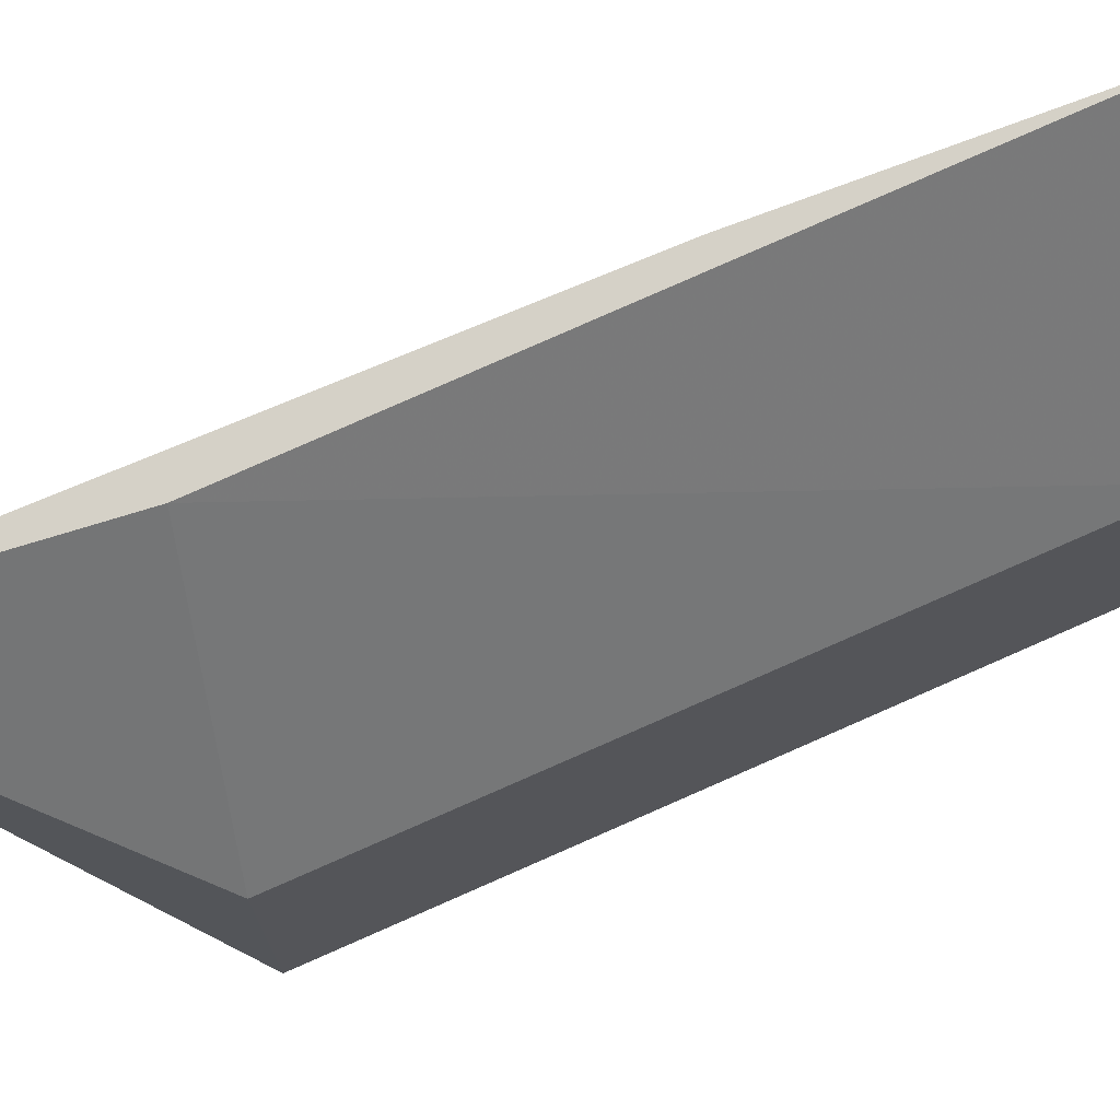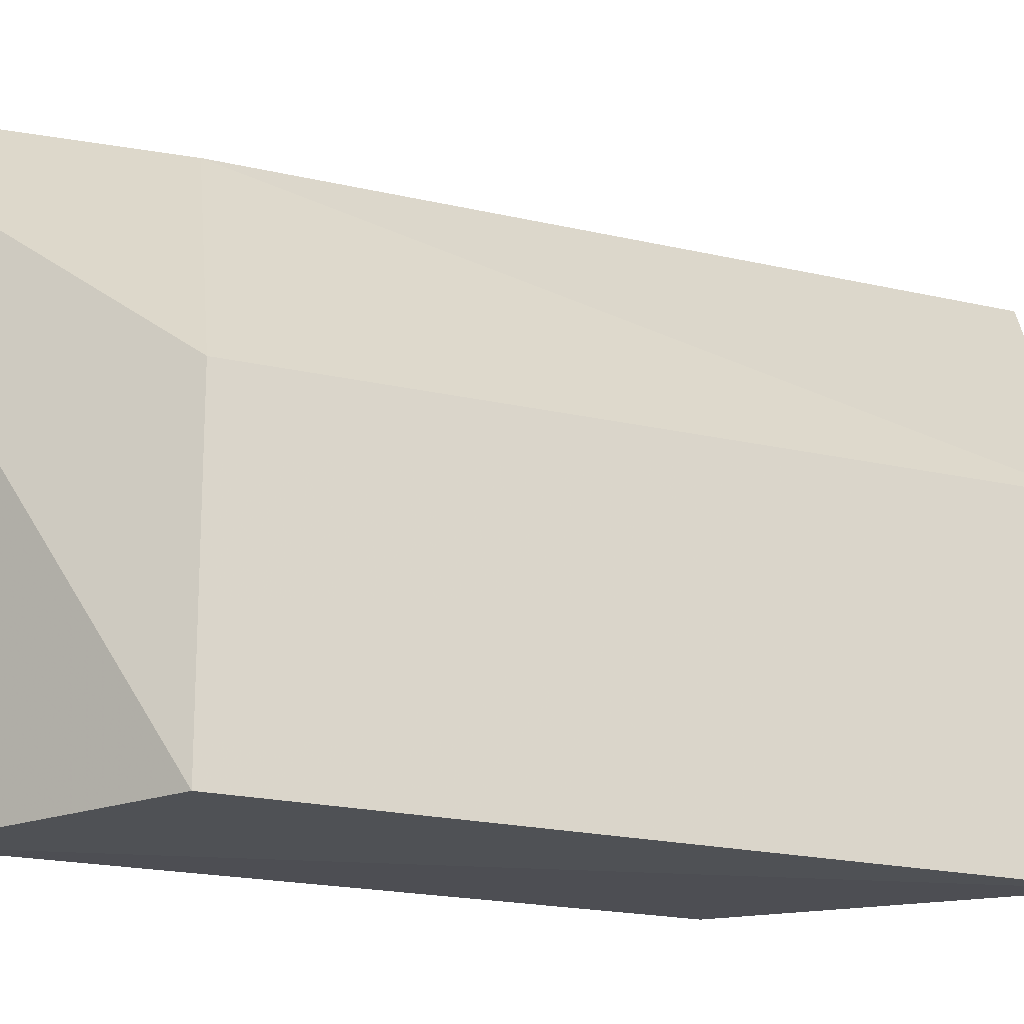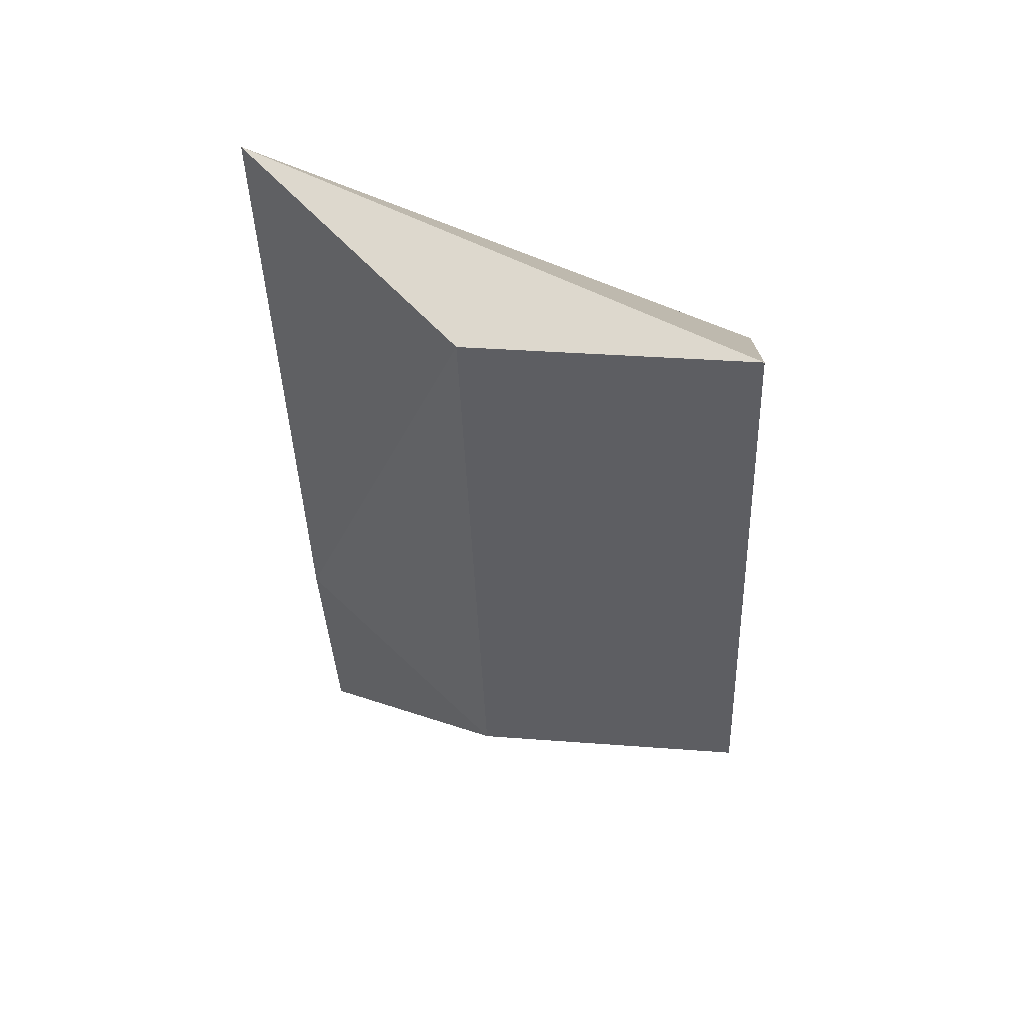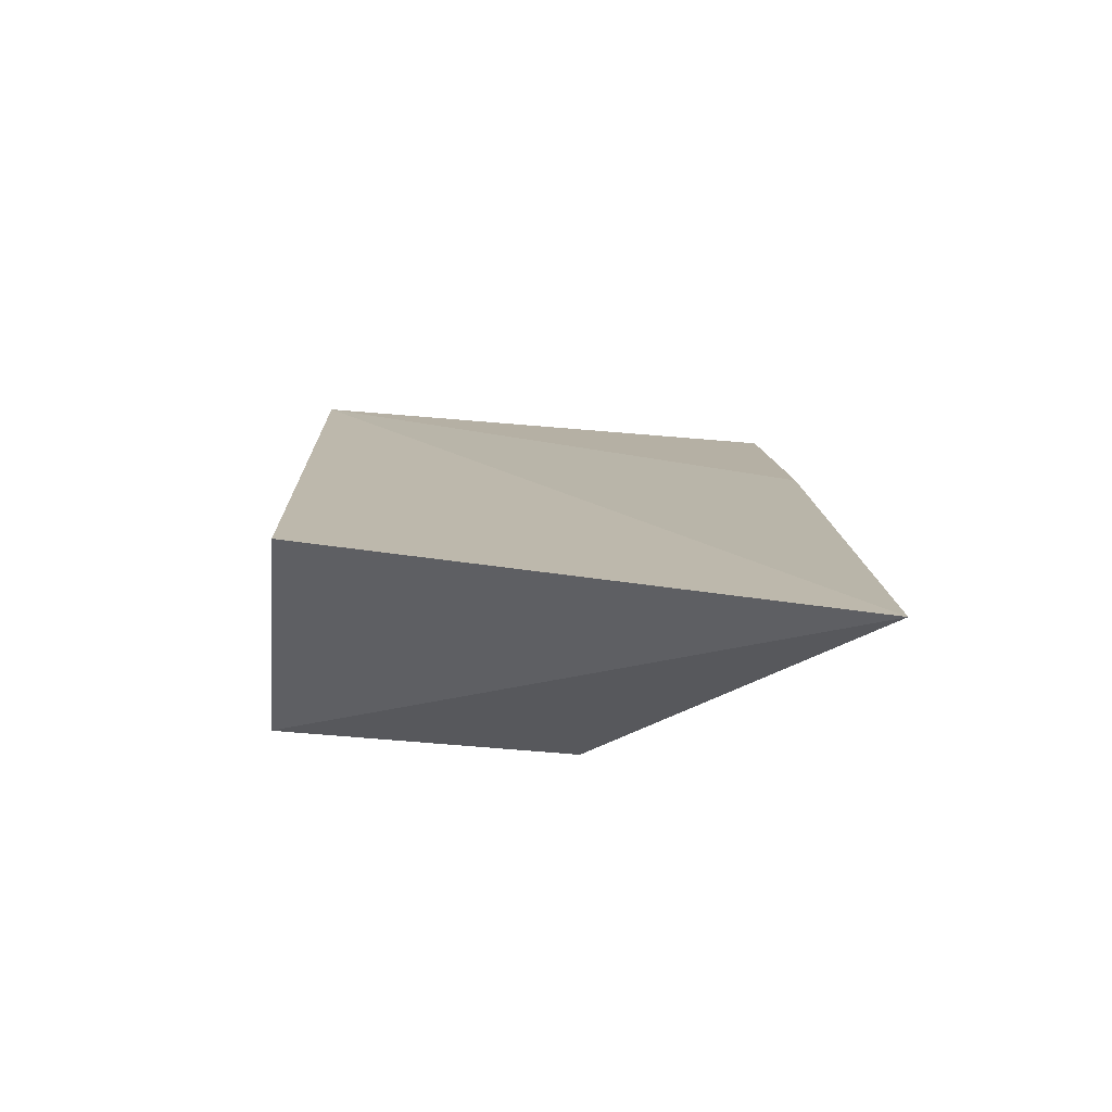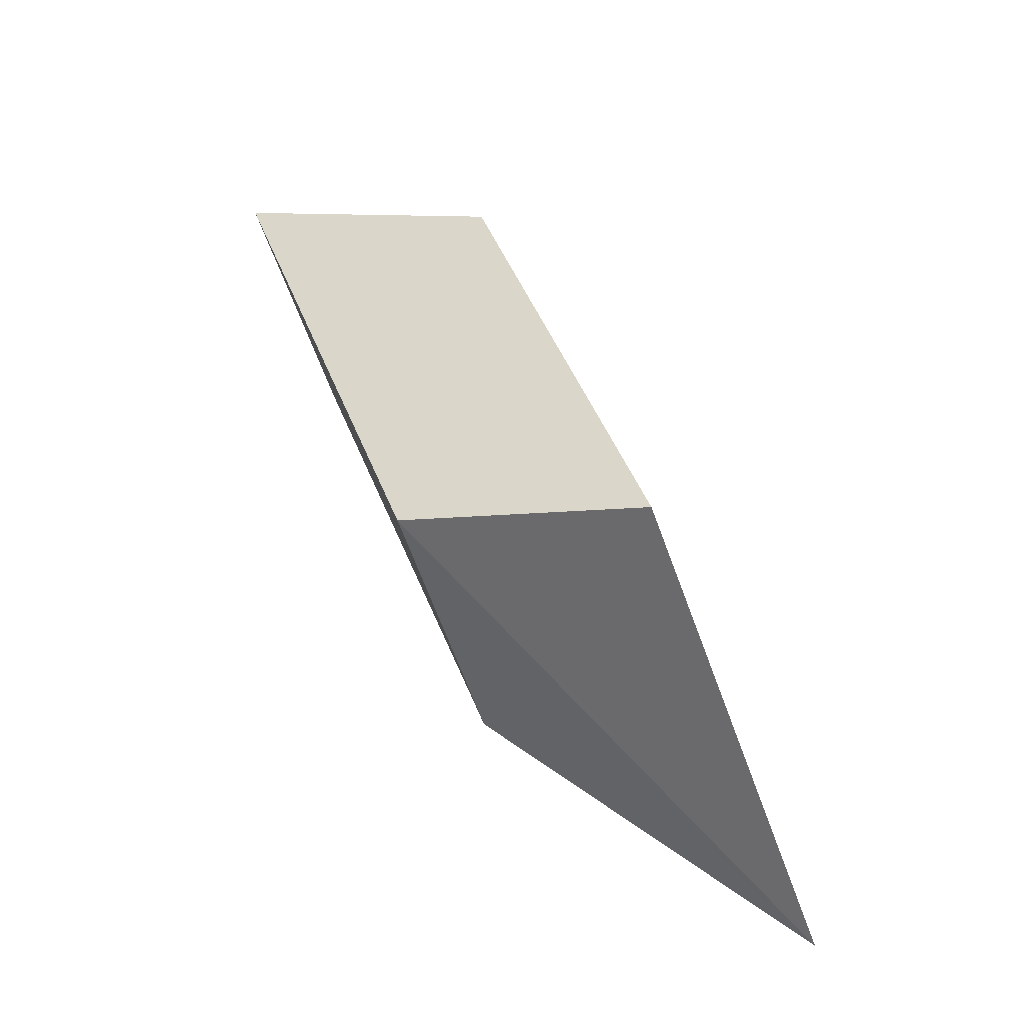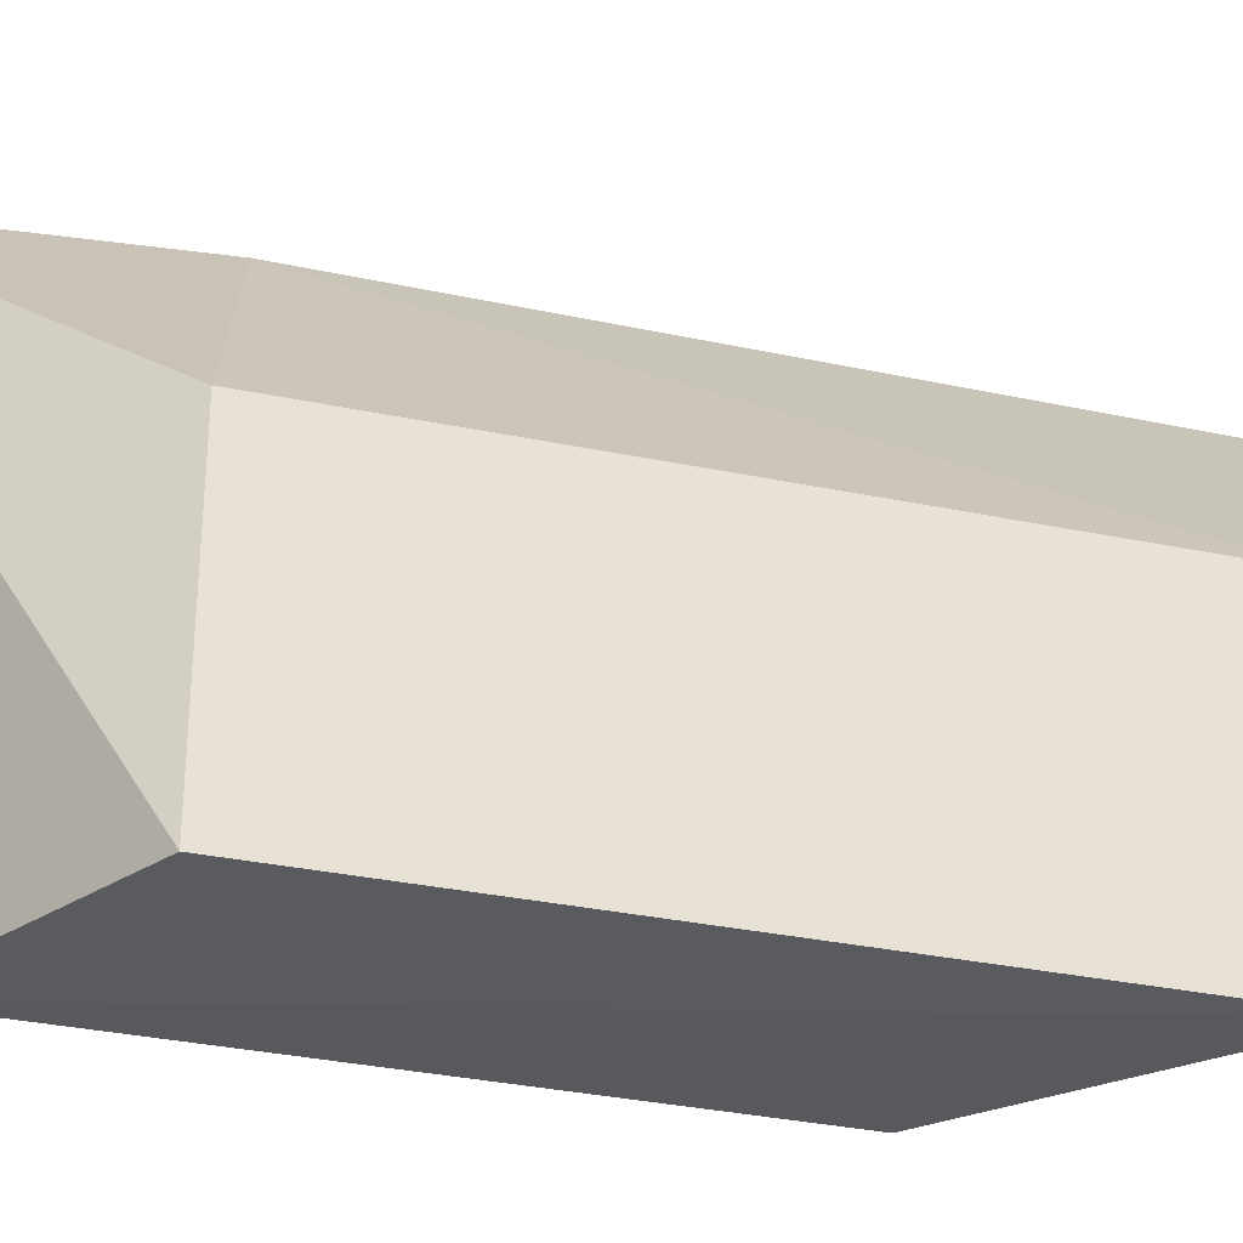
<metadata>
{"format":"obj","ext":"obj","renderer":"f3d","projection":"perspective","resolution":1024,"background":"white","views":[{"elev":74.1,"azim":-132.2,"up":"+Y"},{"elev":-19.8,"azim":-131.6,"up":"+Y"},{"elev":32.3,"azim":-83.8,"up":"+Z"},{"elev":-59.1,"azim":84.5,"up":"+Z"},{"elev":-49.5,"azim":15.9,"up":"+Z"},{"elev":-32.3,"azim":-124.6,"up":"+Y"}]}
</metadata>
<code>
v -123.3 -3.753 48.6
v -120.7 -8.345 41.4
v -122.2 -8.279 46.43
v -120.4 -3.719 40.44
v -122.9 -5.804 41.91
v -122.2 -3.733 45.81
v -121.5 -3.753 42.82
v -122.9 -8.348 41.91
v -124.7 -5.804 47.48
v -124.7 -8.348 47.48
f 3 2 4
f 6 1 3
f 6 3 4
f 7 4 5
f 7 6 4
f 7 1 6
f 8 5 4
f 8 4 2
f 9 7 5
f 9 1 7
f 9 5 8
f 10 8 2
f 10 2 3
f 10 9 8
f 10 3 1
f 10 1 9

</code>
